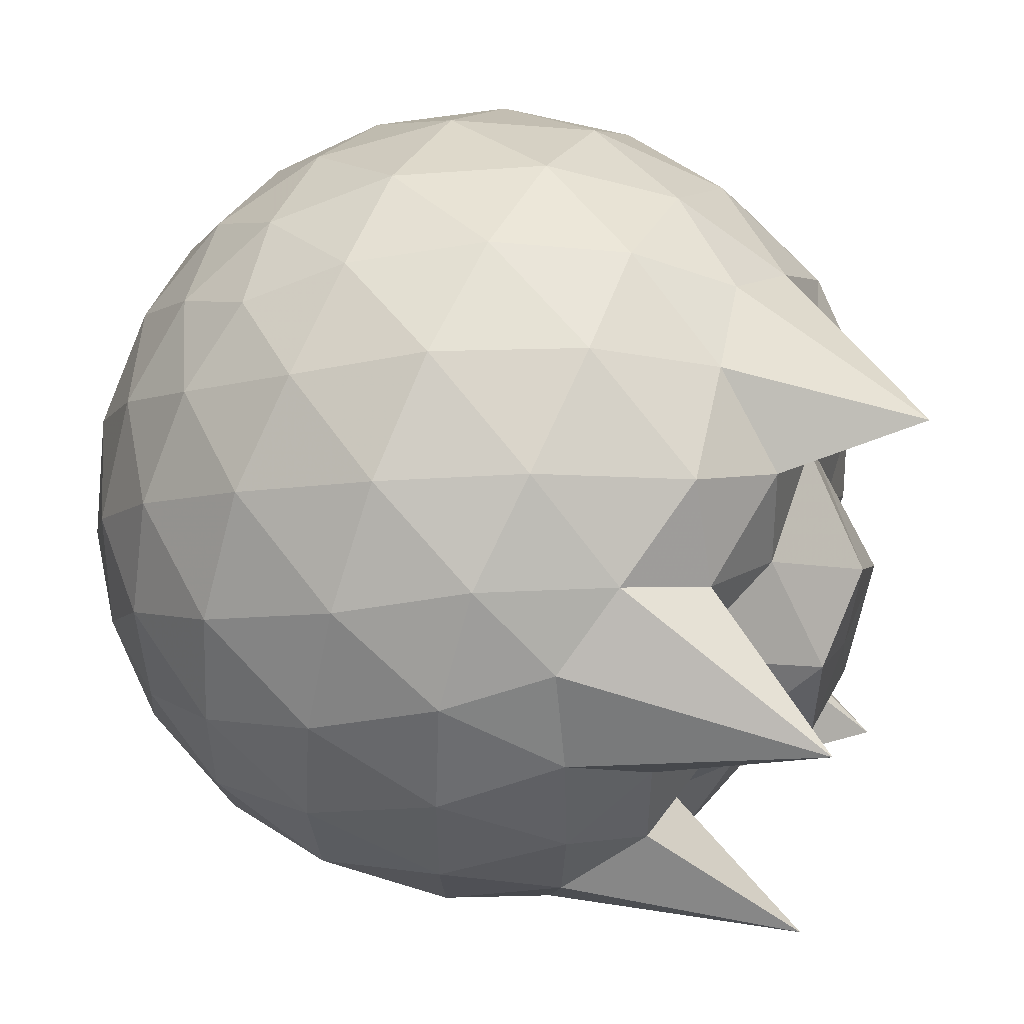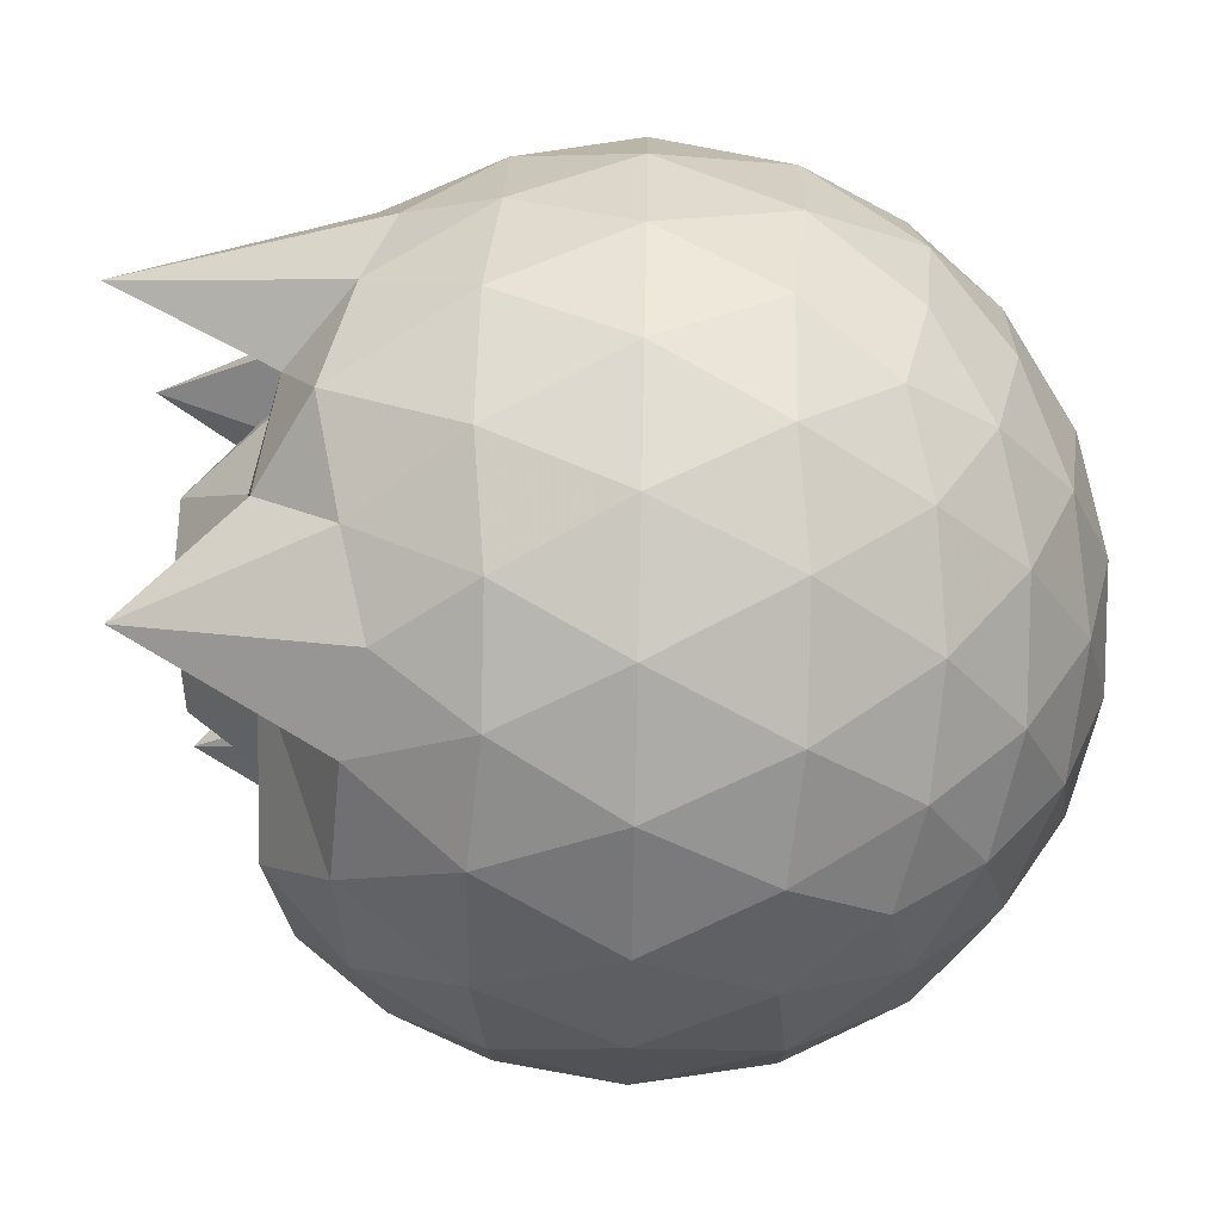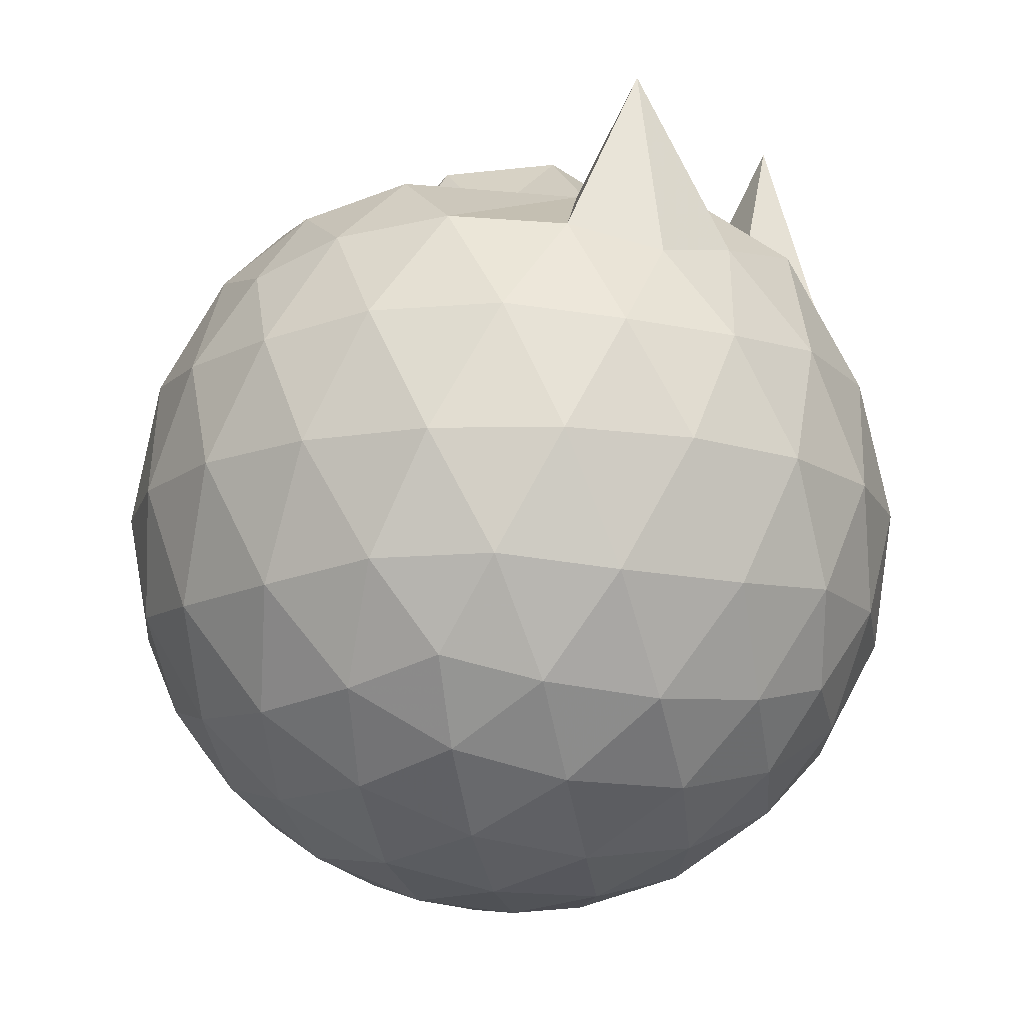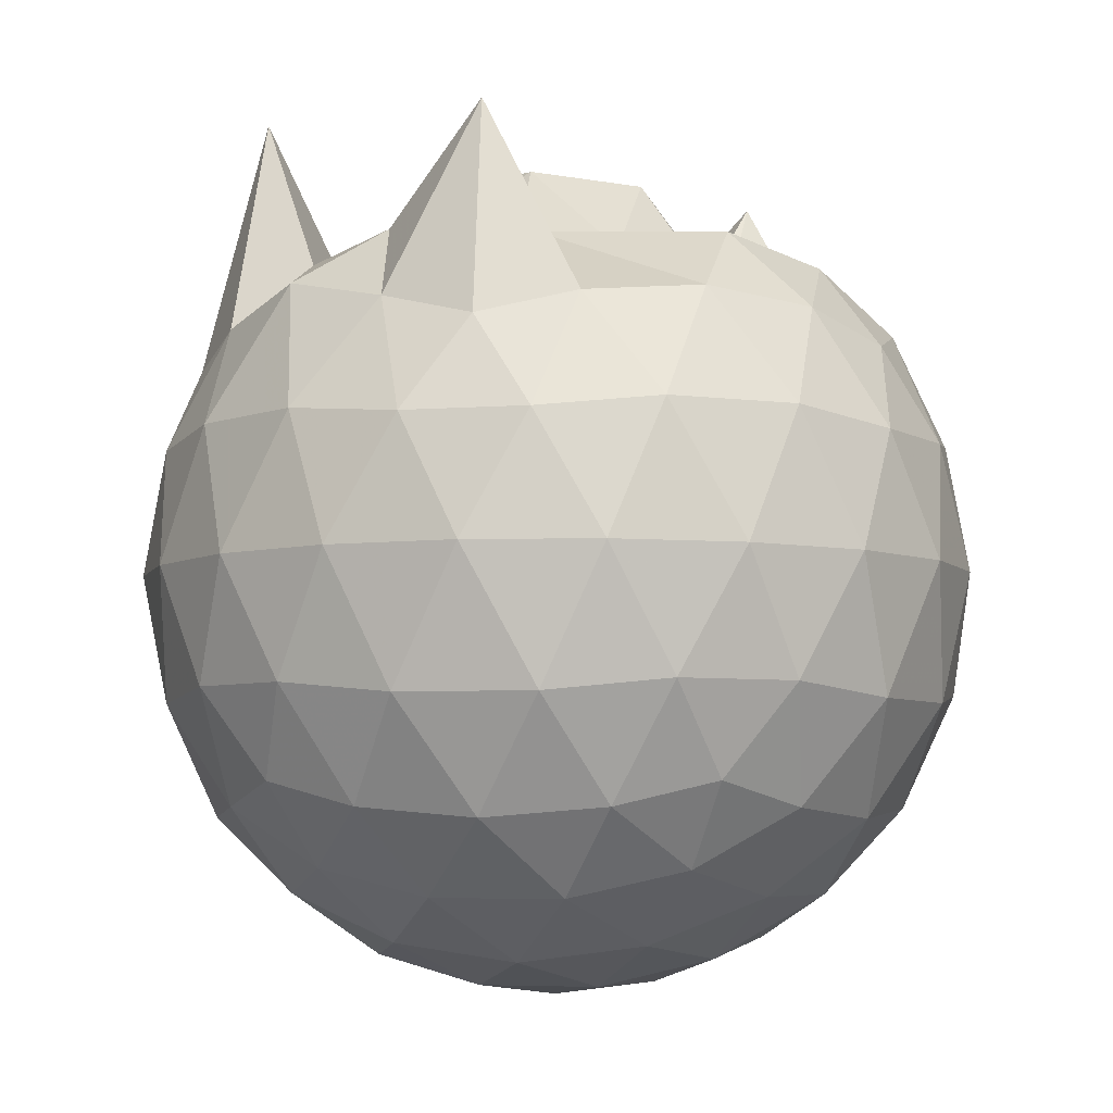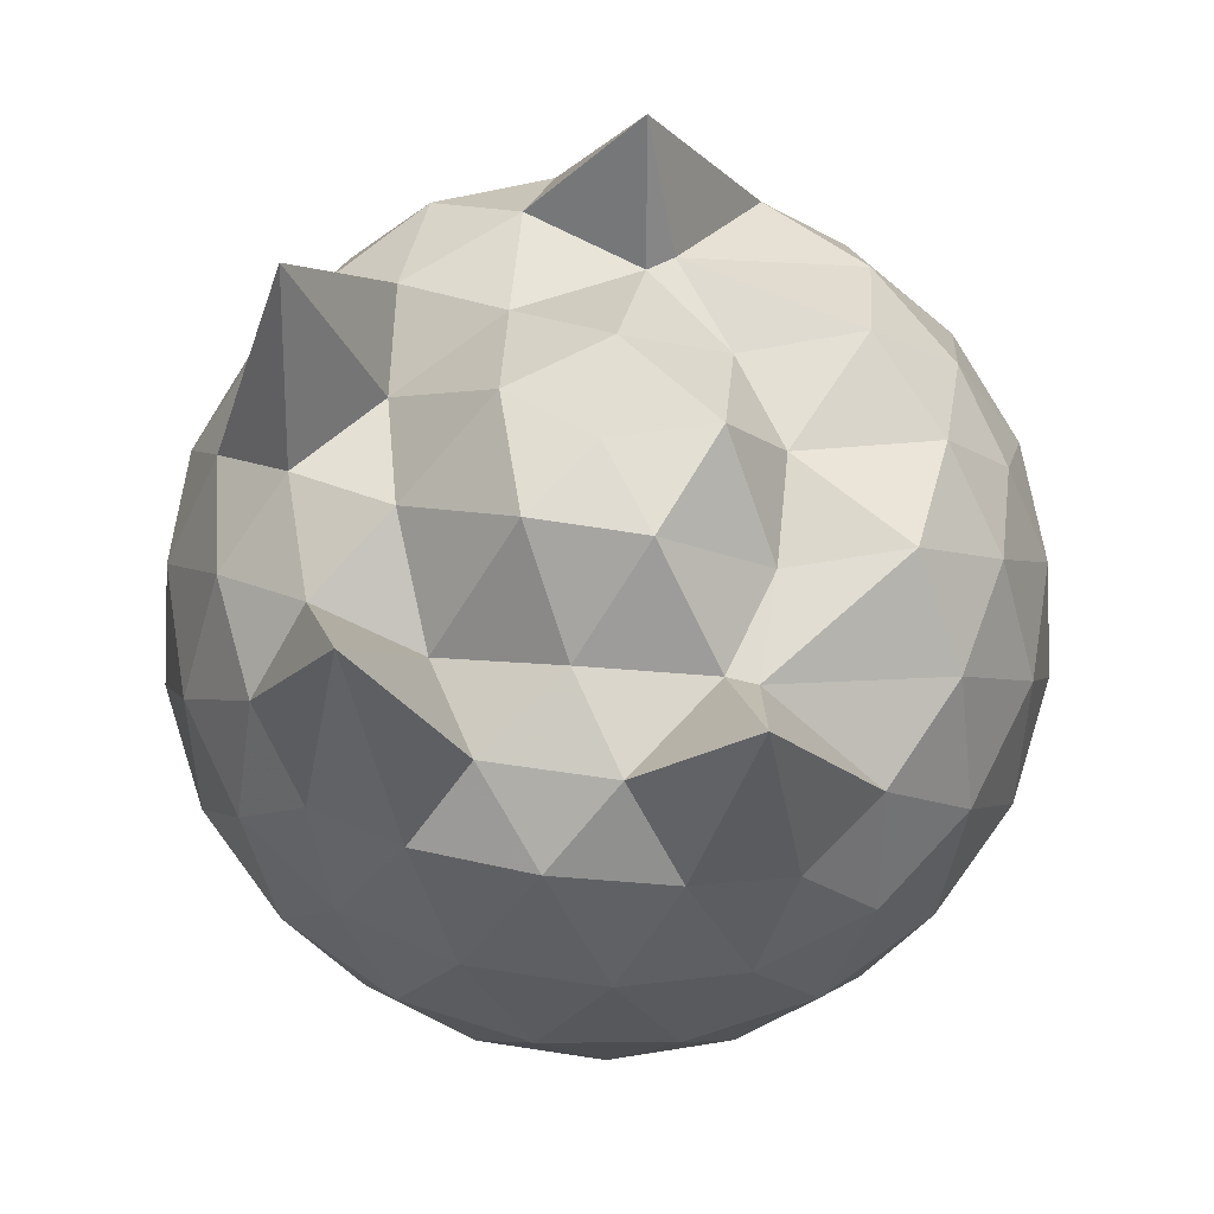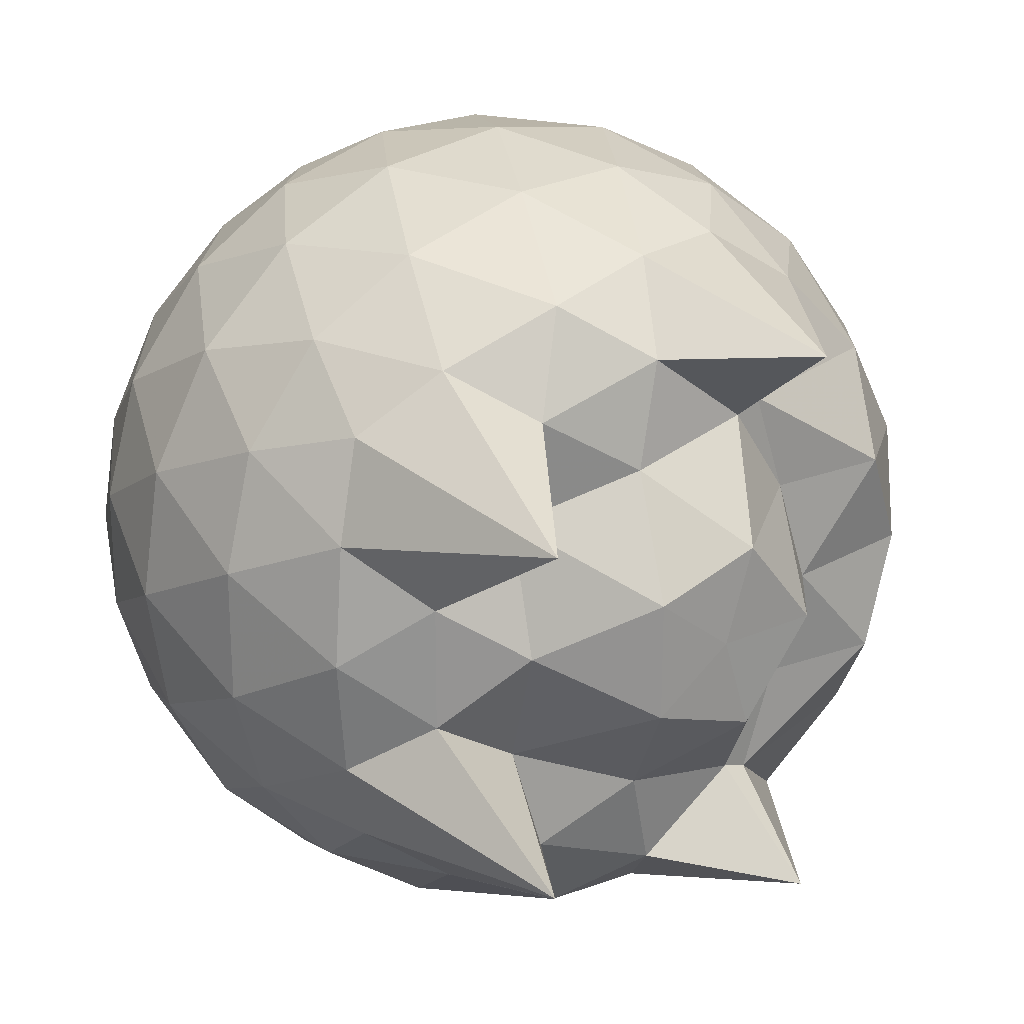
<metadata>
{"format":"obj","ext":"obj","renderer":"f3d","projection":"perspective","resolution":1024,"background":"white","views":[{"elev":53.3,"azim":-64.6,"up":"+Y"},{"elev":77.5,"azim":91.2,"up":"+Y"},{"elev":-14.6,"azim":137.0,"up":"+Z"},{"elev":-5.5,"azim":30.0,"up":"+Z"},{"elev":68.5,"azim":-9.5,"up":"+Z"},{"elev":23.1,"azim":-33.3,"up":"+Y"}]}
</metadata>
<code>
v -1.49 -0.01605 1.189
v -1.481 -0.01612 -0.7565
v -0.6225 -0.01594 0.7295
v -0.6901 0.2094 0.7906
v -0.8307 0.4538 0.8149
v -1.027 0.6598 0.789
v -1.22 0.7893 0.7348
v -1.455 0.7884 0.7944
v -1.732 0.7378 0.8565
v -1.989 0.6174 0.7923
v -2.175 0.4802 0.7268
v -2.254 0.2594 0.7889
v -2.286 -0.01619 0.8119
v -2.254 -0.292 0.7888
v -2.175 -0.5125 0.7247
v -1.988 -0.6495 0.7929
v -1.733 -0.7703 0.8569
v -1.455 -0.8207 0.7947
v -1.22 -0.8215 0.7352
v -1.027 -0.6917 0.7884
v -0.8303 -0.486 0.814
v -0.6899 -0.2416 0.7907
v -0.541 0.1276 0.5171
v -0.6365 0.3974 0.5449
v -0.8247 0.6522 0.5445
v -1.054 0.8242 0.5166
v -1.331 0.9111 0.5168
v -1.619 0.9025 0.5443
v -1.92 0.8036 0.5426
v -2.154 0.6405 0.5151
v -2.326 0.409 0.5138
v -2.407 0.1394 0.5411
v -2.406 -0.1718 0.5414
v -2.326 -0.4411 0.5135
v -2.154 -0.6727 0.5147
v -1.92 -0.8358 0.5425
v -1.619 -0.9347 0.544
v -1.331 -0.9433 0.5164
v -1.054 -0.8565 0.5172
v -0.8246 -0.6845 0.5449
v -0.6364 -0.4296 0.5454
v -0.541 -0.1599 0.5175
v -0.5347 0.2885 0.2337
v -0.6765 0.563 0.2334
v -0.8972 0.7803 0.2334
v -1.175 0.919 0.2334
v -1.482 0.9651 0.2336
v -1.789 0.9149 0.2336
v -2.064 0.7736 0.2324
v -2.283 0.5566 0.233
v -2.423 0.2838 0.2319
v -2.469 -0.01619 0.2332
v -2.423 -0.316 0.2318
v -2.283 -0.5889 0.2332
v -2.064 -0.8058 0.2323
v -1.789 -0.9472 0.2335
v -1.482 -0.9973 0.2336
v -1.175 -0.9512 0.2334
v -0.8972 -0.8126 0.2333
v -0.6764 -0.5952 0.2335
v -0.5348 -0.3208 0.2335
v -0.4859 -0.01615 0.2334
v -0.6323 0.4163 -0.05111
v -0.8037 0.6491 -0.05068
v -1.042 0.8114 -0.07847
v -1.346 0.9075 -0.07811
v -1.635 0.9118 -0.0501
v -1.91 0.8214 -0.04969
v -2.138 0.6477 -0.07698
v -2.326 0.3938 -0.07754
v -2.418 0.1262 -0.04801
v -2.418 -0.1584 -0.04795
v -2.326 -0.4261 -0.07751
v -2.138 -0.6799 -0.07699
v -1.91 -0.8536 -0.04971
v -1.635 -0.9441 -0.05012
v -1.346 -0.9397 -0.07812
v -1.042 -0.8436 -0.07852
v -0.8037 -0.6814 -0.05065
v -0.6323 -0.4486 -0.05114
v -0.5486 -0.1745 -0.07914
v -0.5486 0.1423 -0.07915
v -0.7822 0.4864 -0.2622
v -0.9716 0.6297 -0.3184
v -1.231 0.7466 -0.3414
v -1.51 0.8 -0.3171
v -1.748 0.7923 -0.2601
v -1.944 0.6582 -0.3157
v -2.135 0.452 -0.3387
v -2.274 0.2082 -0.3141
v -2.339 -0.01613 -0.2578
v -2.274 -0.2405 -0.3141
v -2.135 -0.4843 -0.3387
v -1.944 -0.6905 -0.3157
v -1.748 -0.8246 -0.2601
v -1.51 -0.8322 -0.3171
v -1.231 -0.7787 -0.3414
v -0.9716 -0.6619 -0.3184
v -0.7822 -0.5186 -0.2622
v -0.7021 -0.2961 -0.3189
v -0.6685 -0.01612 -0.3426
v -0.7021 0.2639 -0.3189
v -0.7738 -0.01632 0.9239
v -0.8892 0.2277 0.9787
v -1.254 0.461 0.9744
v -1.284 0.648 1.246
v -1.549 0.6138 0.9843
v -1.83 0.511 0.9467
v -2.052 0.3879 1.336
v -2.107 0.1277 0.9425
v -2.108 -0.1605 0.9433
v -2.053 -0.4201 1.335
v -1.829 -0.544 0.9468
v -1.549 -0.6463 0.9843
v -1.285 -0.6804 1.245
v -1.255 -0.493 0.9747
v -0.8896 -0.2602 0.979
v -1.109 -0.01653 0.9897
v -1.175 0.2245 0.9723
v -1.32 0.4364 0.9865
v -1.614 0.3757 1.017
v -1.885 0.2728 0.911
v -1.903 -0.01589 1.018
v -1.885 -0.305 0.9111
v -1.614 -0.4079 1.017
v -1.32 -0.469 0.9861
v -1.175 -0.2569 0.972
v -1.242 -0.01593 1.172
v -1.421 0.2029 1.186
v -1.668 0.1218 1.188
v -1.668 -0.1538 1.188
v -1.421 -0.2348 1.185
v -0.8991 0.4019 -0.4541
v -1.139 0.5333 -0.5159
v -1.431 0.6261 -0.5149
v -1.703 0.6571 -0.4516
v -1.903 0.4726 -0.513
v -2.082 0.2276 -0.5119
v -2.197 -0.01613 -0.449
v -2.082 -0.2599 -0.5119
v -1.903 -0.5048 -0.513
v -1.703 -0.6894 -0.4516
v -1.431 -0.6583 -0.5149
v -1.139 -0.5655 -0.5159
v -0.8991 -0.4341 -0.4541
v -0.8459 -0.1681 -0.5167
v -0.8459 0.1359 -0.5167
v -1.077 0.274 -0.625
v -1.35 0.3804 -0.6638
v -1.635 0.4516 -0.6228
v -1.822 0.228 -0.6613
v -1.979 -0.01613 -0.6208
v -1.822 -0.2602 -0.6613
v -1.635 -0.4838 -0.6228
v -1.35 -0.4127 -0.6638
v -1.077 -0.3063 -0.625
v -1.058 -0.01612 -0.6649
v -1.287 0.123 -0.7283
v -1.555 0.2088 -0.7271
v -1.721 -0.01612 -0.726
v -1.555 -0.241 -0.7271
v -1.287 -0.1552 -0.7283
f 3 23 4
f 4 23 24
f 4 24 5
f 5 24 25
f 5 25 6
f 6 25 26
f 6 26 7
f 7 26 27
f 7 27 8
f 8 27 28
f 8 28 9
f 9 28 29
f 9 29 10
f 10 29 30
f 10 30 11
f 11 30 31
f 11 31 12
f 12 31 32
f 12 32 13
f 13 32 33
f 13 33 14
f 14 33 34
f 14 34 15
f 15 34 35
f 15 35 16
f 16 35 36
f 16 36 17
f 17 36 37
f 17 37 18
f 18 37 38
f 18 38 19
f 19 38 39
f 19 39 20
f 20 39 40
f 20 40 21
f 21 40 41
f 21 41 22
f 22 41 42
f 22 42 3
f 3 42 23
f 23 43 24
f 24 43 44
f 24 44 25
f 25 44 45
f 25 45 26
f 26 45 46
f 26 46 27
f 27 46 47
f 27 47 28
f 28 47 48
f 28 48 29
f 29 48 49
f 29 49 30
f 30 49 50
f 30 50 31
f 31 50 51
f 31 51 32
f 32 51 52
f 32 52 33
f 33 52 53
f 33 53 34
f 34 53 54
f 34 54 35
f 35 54 55
f 35 55 36
f 36 55 56
f 36 56 37
f 37 56 57
f 37 57 38
f 38 57 58
f 38 58 39
f 39 58 59
f 39 59 40
f 40 59 60
f 40 60 41
f 41 60 61
f 41 61 42
f 42 61 62
f 42 62 23
f 23 62 43
f 43 63 44
f 44 63 64
f 44 64 45
f 45 64 65
f 45 65 46
f 46 65 66
f 46 66 47
f 47 66 67
f 47 67 48
f 48 67 68
f 48 68 49
f 49 68 69
f 49 69 50
f 50 69 70
f 50 70 51
f 51 70 71
f 51 71 52
f 52 71 72
f 52 72 53
f 53 72 73
f 53 73 54
f 54 73 74
f 54 74 55
f 55 74 75
f 55 75 56
f 56 75 76
f 56 76 57
f 57 76 77
f 57 77 58
f 58 77 78
f 58 78 59
f 59 78 79
f 59 79 60
f 60 79 80
f 60 80 61
f 61 80 81
f 61 81 62
f 62 81 82
f 62 82 43
f 43 82 63
f 63 83 64
f 64 83 84
f 64 84 65
f 65 84 85
f 65 85 66
f 66 85 86
f 66 86 67
f 67 86 87
f 67 87 68
f 68 87 88
f 68 88 69
f 69 88 89
f 69 89 70
f 70 89 90
f 70 90 71
f 71 90 91
f 71 91 72
f 72 91 92
f 72 92 73
f 73 92 93
f 73 93 74
f 74 93 94
f 74 94 75
f 75 94 95
f 75 95 76
f 76 95 96
f 76 96 77
f 77 96 97
f 77 97 78
f 78 97 98
f 78 98 79
f 79 98 99
f 79 99 80
f 80 99 100
f 80 100 81
f 81 100 101
f 81 101 82
f 82 101 102
f 82 102 63
f 63 102 83
f 103 104 118
f 104 119 118
f 104 105 119
f 105 120 119
f 105 106 120
f 106 107 120
f 107 121 120
f 107 108 121
f 108 122 121
f 108 109 122
f 109 110 122
f 110 123 122
f 110 111 123
f 111 124 123
f 111 112 124
f 112 113 124
f 113 125 124
f 113 114 125
f 114 126 125
f 114 115 126
f 115 116 126
f 116 127 126
f 116 117 127
f 117 118 127
f 117 103 118
f 118 119 128
f 119 129 128
f 119 120 129
f 120 121 129
f 121 130 129
f 121 122 130
f 122 123 130
f 123 131 130
f 123 124 131
f 124 125 131
f 125 132 131
f 125 126 132
f 126 127 132
f 127 128 132
f 127 118 128
f 133 148 134
f 134 148 149
f 134 149 135
f 135 149 150
f 135 150 136
f 136 150 137
f 137 150 151
f 137 151 138
f 138 151 152
f 138 152 139
f 139 152 140
f 140 152 153
f 140 153 141
f 141 153 154
f 141 154 142
f 142 154 143
f 143 154 155
f 143 155 144
f 144 155 156
f 144 156 145
f 145 156 146
f 146 156 157
f 146 157 147
f 147 157 148
f 147 148 133
f 148 158 149
f 149 158 159
f 149 159 150
f 150 159 151
f 151 159 160
f 151 160 152
f 152 160 153
f 153 160 161
f 153 161 154
f 154 161 155
f 155 161 162
f 155 162 156
f 156 162 157
f 157 162 158
f 157 158 148
f 3 4 103
f 103 4 104
f 4 5 104
f 104 5 105
f 5 6 105
f 105 6 106
f 6 7 106
f 7 8 106
f 106 8 107
f 8 9 107
f 107 9 108
f 9 10 108
f 108 10 109
f 10 11 109
f 11 12 109
f 109 12 110
f 12 13 110
f 110 13 111
f 13 14 111
f 111 14 112
f 14 15 112
f 15 16 112
f 112 16 113
f 16 17 113
f 113 17 114
f 17 18 114
f 114 18 115
f 18 19 115
f 19 20 115
f 115 20 116
f 20 21 116
f 116 21 117
f 21 22 117
f 117 22 103
f 22 3 103
f 83 133 84
f 84 133 134
f 84 134 85
f 85 134 135
f 85 135 86
f 86 135 136
f 86 136 87
f 87 136 88
f 88 136 137
f 88 137 89
f 89 137 138
f 89 138 90
f 90 138 139
f 90 139 91
f 91 139 92
f 92 139 140
f 92 140 93
f 93 140 141
f 93 141 94
f 94 141 142
f 94 142 95
f 95 142 96
f 96 142 143
f 96 143 97
f 97 143 144
f 97 144 98
f 98 144 145
f 98 145 99
f 99 145 100
f 100 145 146
f 100 146 101
f 101 146 147
f 101 147 102
f 102 147 133
f 102 133 83
f 128 129 1
f 129 130 1
f 130 131 1
f 131 132 1
f 132 128 1
f 159 158 2
f 160 159 2
f 161 160 2
f 162 161 2
f 158 162 2

</code>
